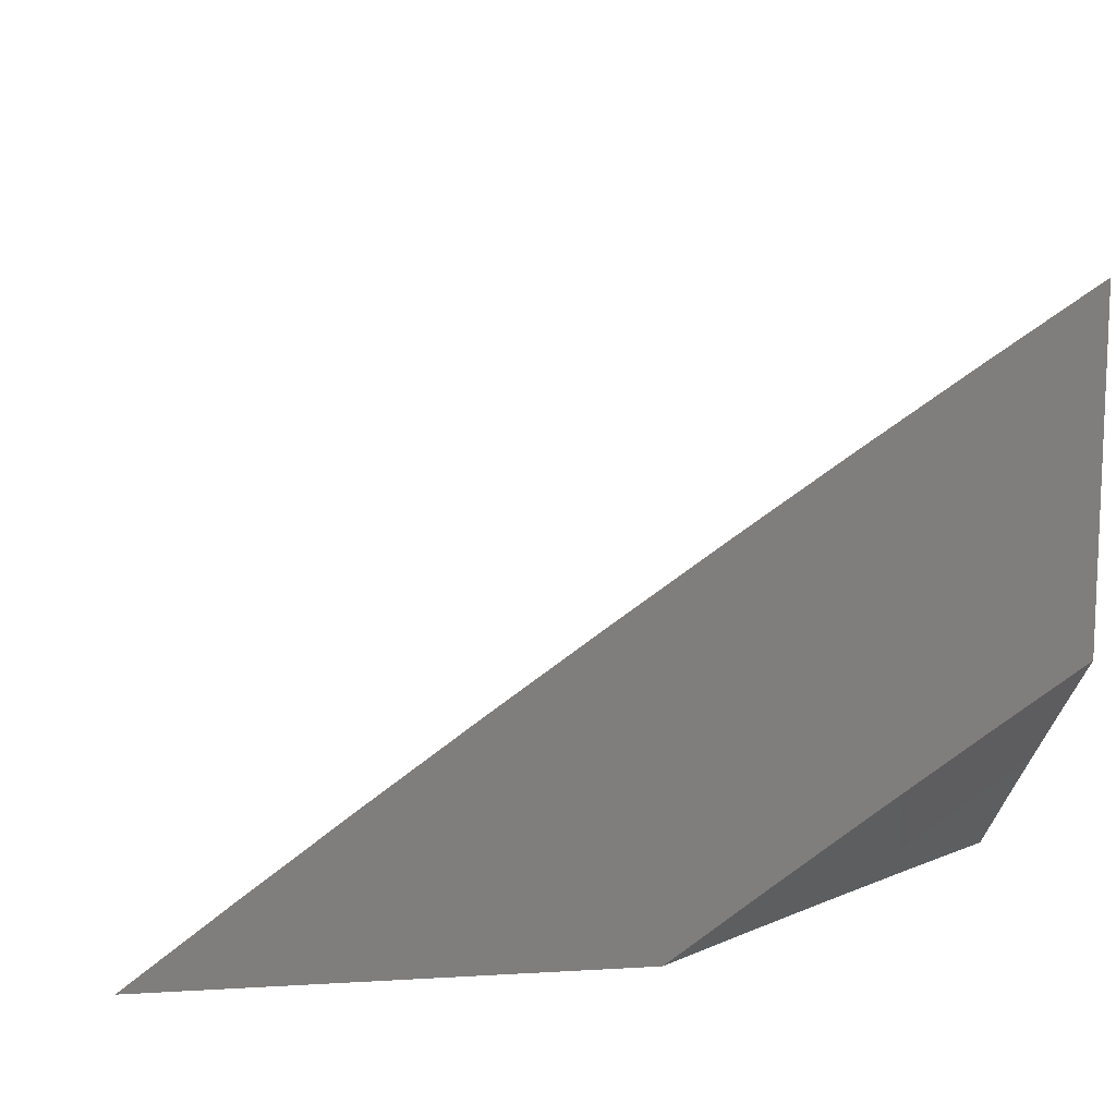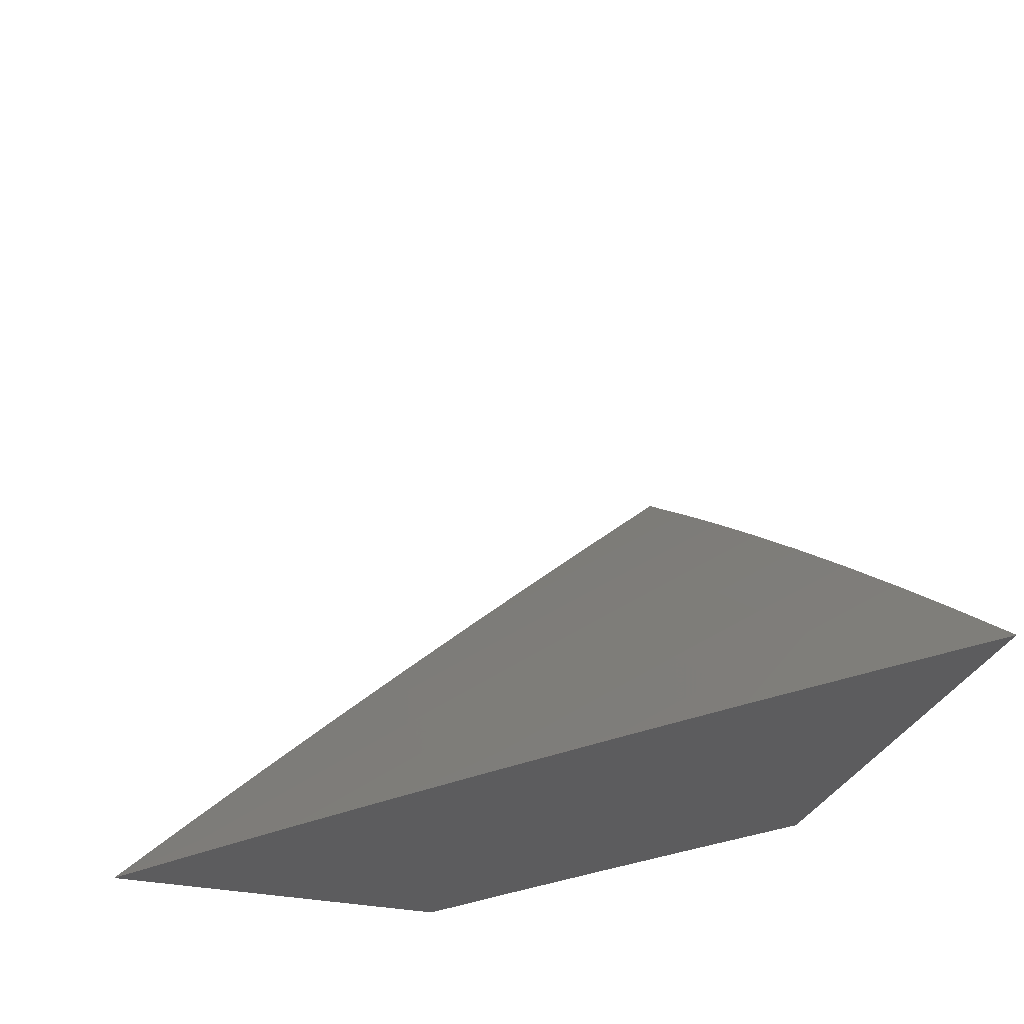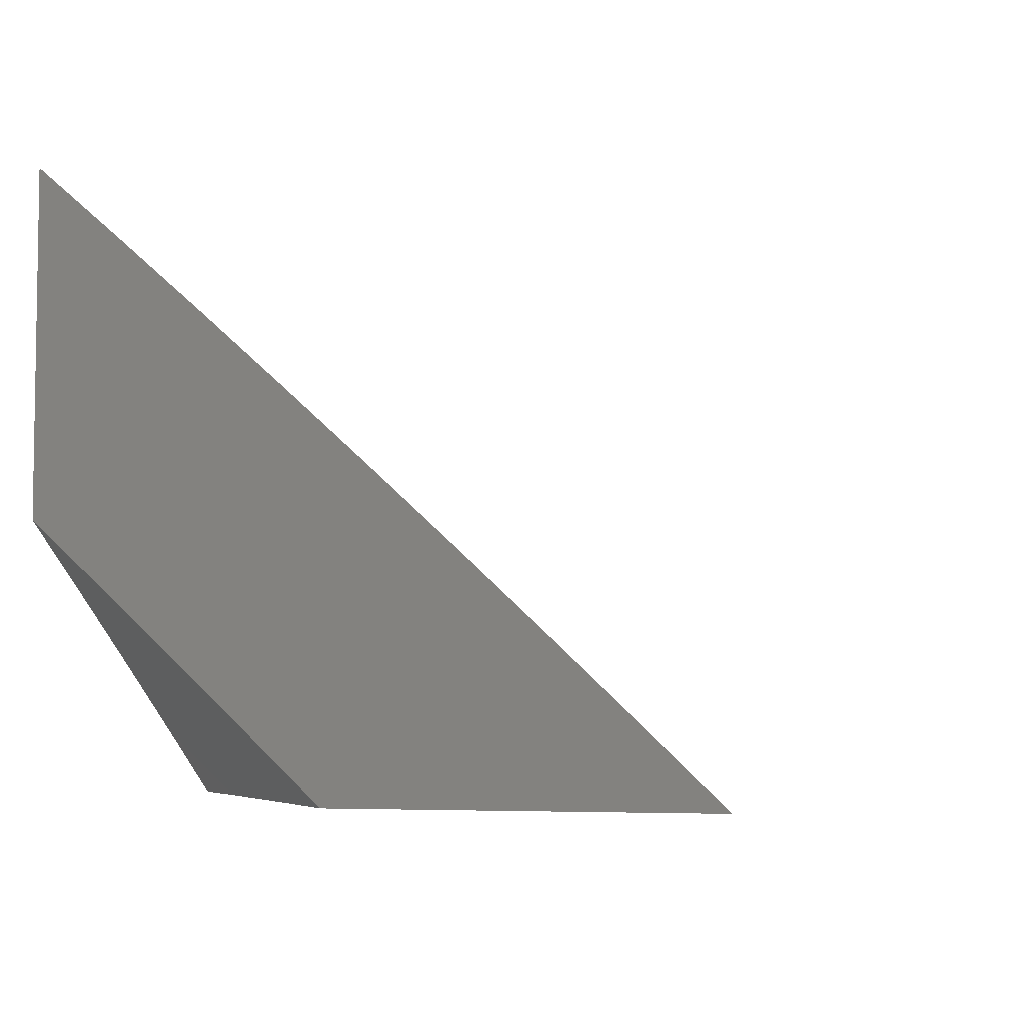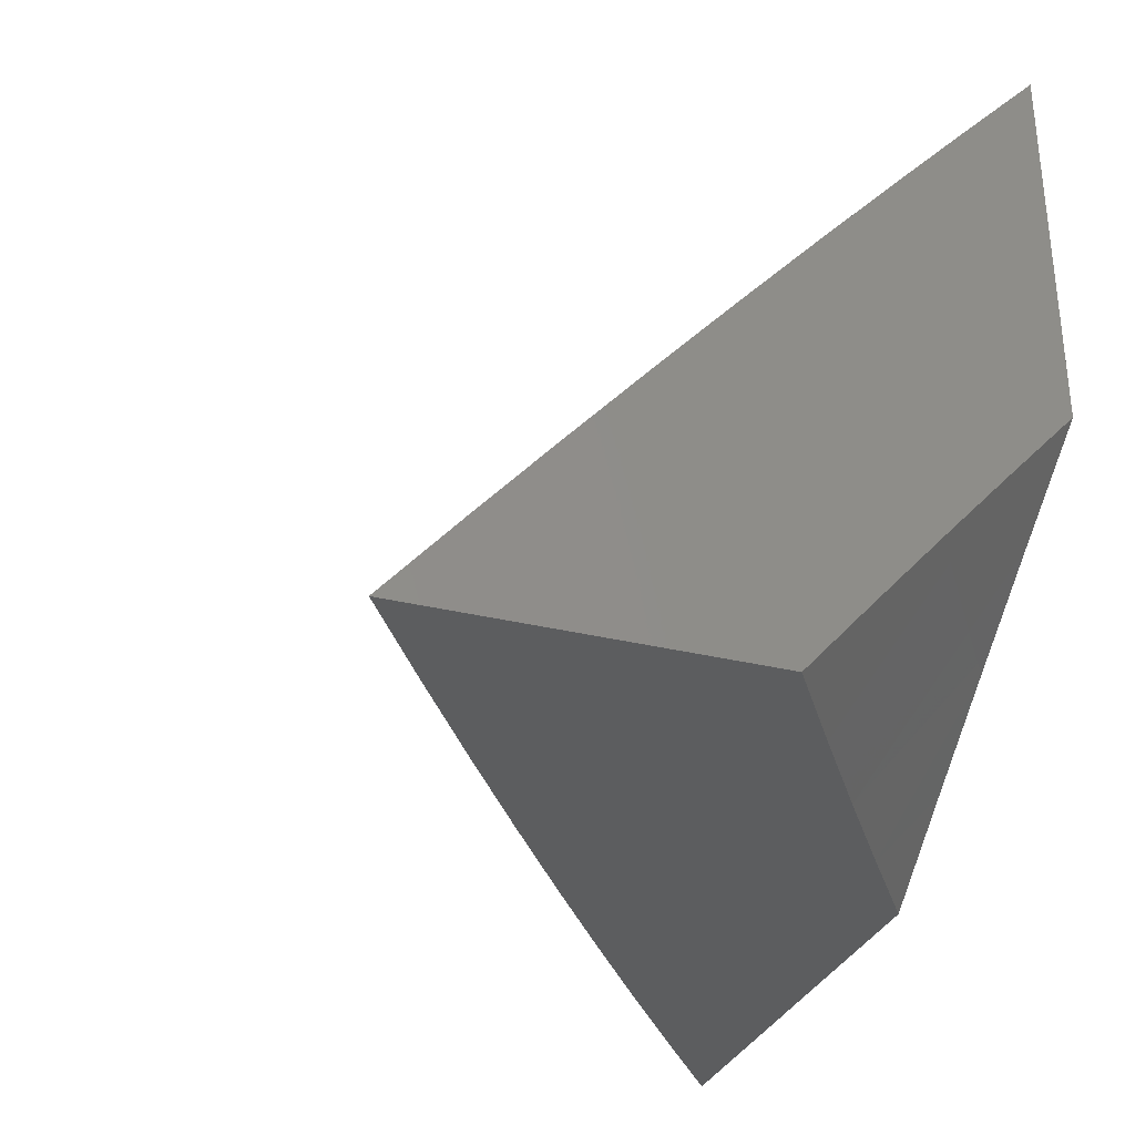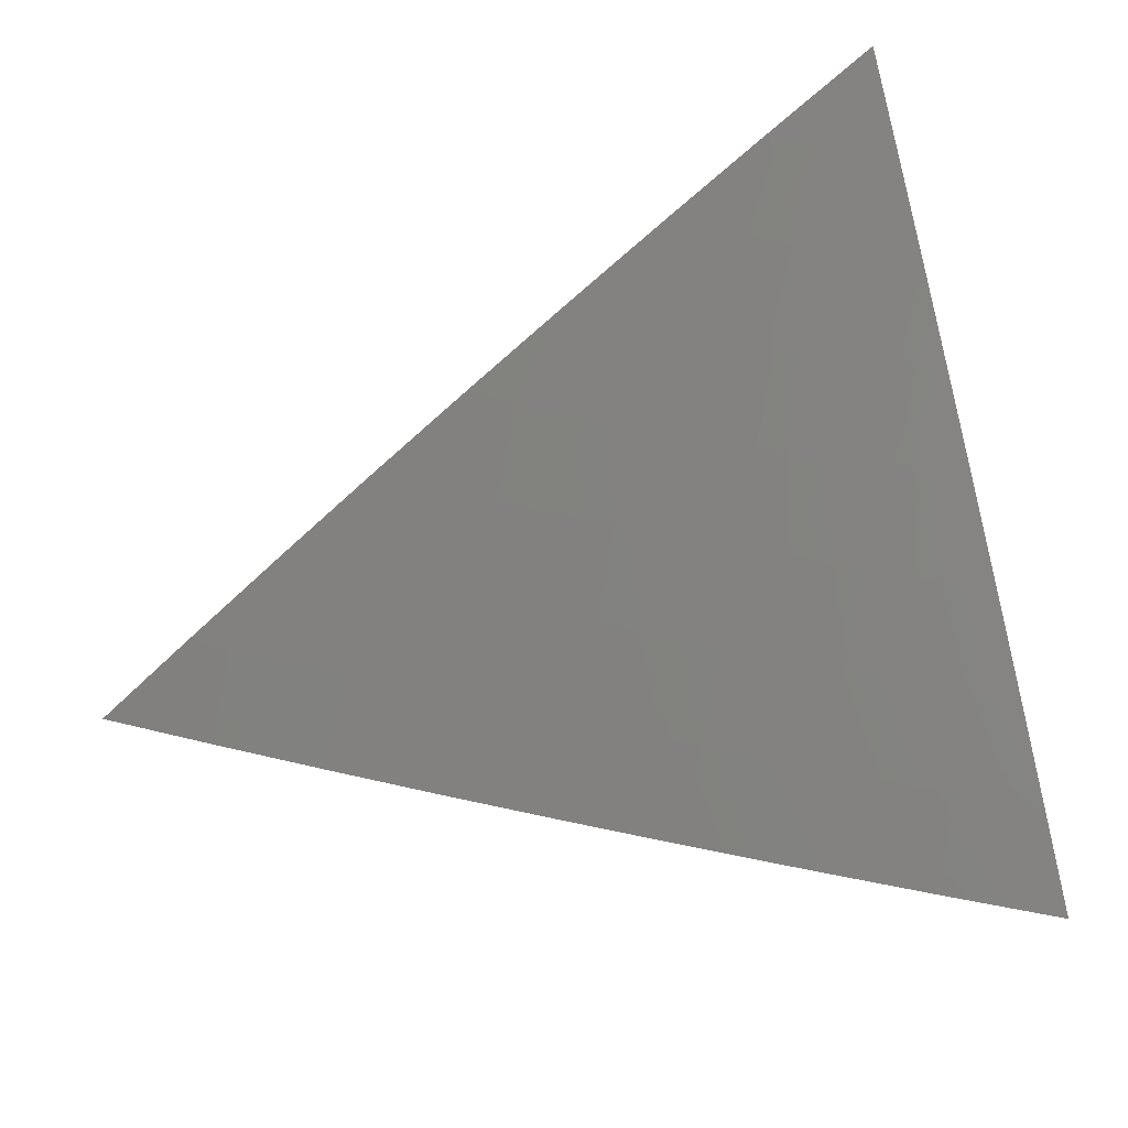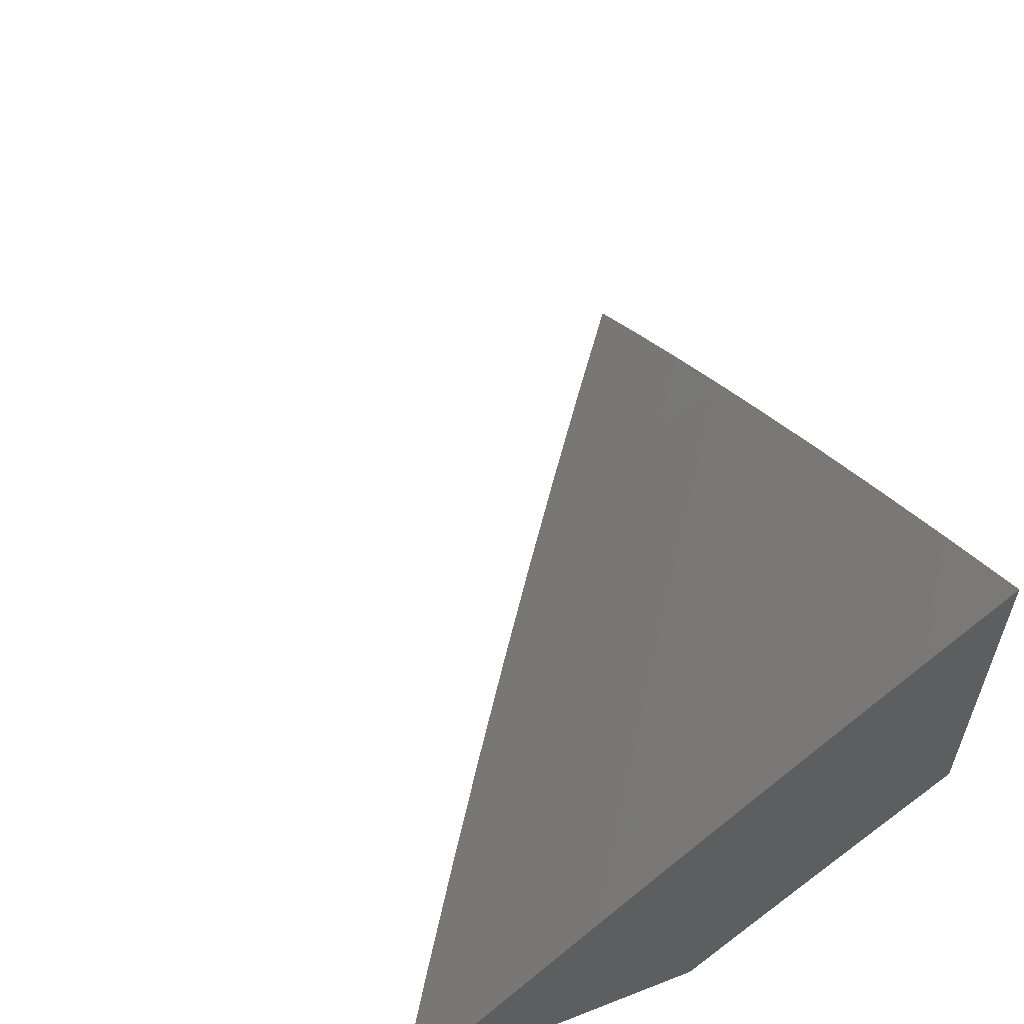
<metadata>
{"format":"stl","ext":"stl","renderer":"f3d","projection":"perspective","resolution":1024,"background":"white","views":[{"elev":11.7,"azim":172.0,"up":"+Y"},{"elev":-29.7,"azim":72.1,"up":"+Y"},{"elev":-5.3,"azim":-72.0,"up":"+Y"},{"elev":-31.5,"azim":-109.3,"up":"+Z"},{"elev":38.4,"azim":161.5,"up":"+Z"},{"elev":58.2,"azim":-112.0,"up":"+Z"}]}
</metadata>
<code>
# stl→obj: 69 verts, 134 faces
v 5.509 7 7
v 5.447 7.046 7
v 5.447 7 7.051
v 5.424 7.018 7.05
v 5.384 7 7.102
v 5.362 7.064 7.05
v 5.34 7.035 7.1
v 5.299 7.109 7.05
v 5.277 7.08 7.1
v 5.236 7.153 7.05
v 5.215 7.124 7.1
v 5.173 7.197 7.05
v 5.151 7.168 7.1
v 5.109 7.241 7.05
v 5.088 7.211 7.1
v 5.044 7.284 7.05
v 5.024 7.254 7.1
v 5 7.269 7.1
v 5 7.225 7.15
v 5.384 7.092 7
v 5.321 7.138 7
v 5.258 7.182 7
v 5.194 7.227 7
v 5.13 7.27 7
v 5.065 7.314 7
v 5 7.356 7
v 5 7.313 7.05
v 5.003 7.224 7.15
v 5 7.181 7.2
v 5.066 7.181 7.15
v 5.045 7.151 7.199
v 5.108 7.108 7.199
v 5.087 7.078 7.248
v 5.149 7.035 7.248
v 5.127 7.004 7.297
v 5.194 7 7.251
v 5.13 7 7.3
v 5.065 7 7.348
v 5.065 7.048 7.297
v 5.043 7.017 7.346
v 5 7.046 7.347
v 5 7 7.395
v 5 7.136 7.249
v 5.024 7.121 7.248
v 5 7.091 7.298
v 5.002 7.09 7.297
v 5.258 7 7.202
v 5.233 7.021 7.199
v 5.171 7.065 7.199
v 5.321 7 7.152
v 5.318 7.005 7.15
v 5.255 7.05 7.15
v 5.193 7.094 7.15
v 5.13 7.138 7.15
v 5 7.157 7
v 5.057 7.118 7
v 5 7.118 7.044
v 5 7.079 7.088
v 5.02 7.066 7.087
v 5 7.04 7.131
v 5.057 7 7.131
v 5 7 7.174
v 5.114 7.079 7
v 5.076 7.027 7.087
v 5.104 7.007 7.087
v 5.114 7 7.088
v 5.171 7.04 7
v 5.171 7 7.044
v 5.227 7 7
f 1 2 3
f 3 2 4
f 3 4 5
f 5 4 6
f 5 6 7
f 7 6 8
f 7 8 9
f 9 8 10
f 9 10 11
f 11 10 12
f 11 12 13
f 13 12 14
f 13 14 15
f 15 14 16
f 15 16 17
f 17 16 18
f 17 18 19
f 2 20 4
f 4 20 6
f 20 21 6
f 6 21 8
f 21 22 8
f 8 22 10
f 22 23 10
f 10 23 12
f 23 24 12
f 12 24 14
f 24 25 14
f 14 25 16
f 26 27 25
f 25 27 16
f 27 18 16
f 17 19 28
f 28 19 29
f 28 29 30
f 30 29 31
f 30 31 32
f 32 31 33
f 32 33 34
f 34 33 35
f 34 35 36
f 36 35 37
f 37 35 38
f 38 35 39
f 38 39 40
f 40 39 41
f 40 41 42
f 29 43 31
f 31 43 44
f 31 44 33
f 33 44 39
f 33 39 35
f 43 45 44
f 44 45 46
f 44 46 39
f 39 46 41
f 45 41 46
f 42 38 40
f 47 48 36
f 36 48 49
f 36 49 34
f 34 49 32
f 50 51 47
f 47 51 52
f 47 52 48
f 48 52 53
f 48 53 49
f 49 53 54
f 49 54 32
f 32 54 30
f 50 5 51
f 51 5 7
f 51 7 9
f 52 51 9
f 53 52 11
f 11 52 9
f 54 53 13
f 13 53 11
f 30 54 15
f 15 54 13
f 28 30 17
f 17 30 15
f 55 56 57
f 57 56 58
f 58 56 59
f 58 59 60
f 60 59 61
f 60 61 62
f 56 63 59
f 59 63 64
f 59 64 61
f 61 64 65
f 61 65 66
f 66 65 67
f 66 67 68
f 68 67 69
f 64 63 65
f 65 63 67
f 42 41 62
f 62 41 45
f 62 45 43
f 62 43 60
f 60 43 29
f 60 29 58
f 58 29 57
f 57 29 19
f 57 19 55
f 55 19 18
f 55 18 27
f 27 26 55
f 26 25 55
f 55 25 24
f 55 24 23
f 55 23 56
f 56 23 22
f 56 22 63
f 63 22 67
f 67 22 21
f 67 21 69
f 69 21 20
f 69 20 2
f 2 1 69
f 1 3 69
f 69 3 5
f 69 5 50
f 69 50 68
f 68 50 47
f 68 47 66
f 66 47 61
f 61 47 36
f 61 36 62
f 62 36 37
f 62 37 38
f 38 42 62

</code>
